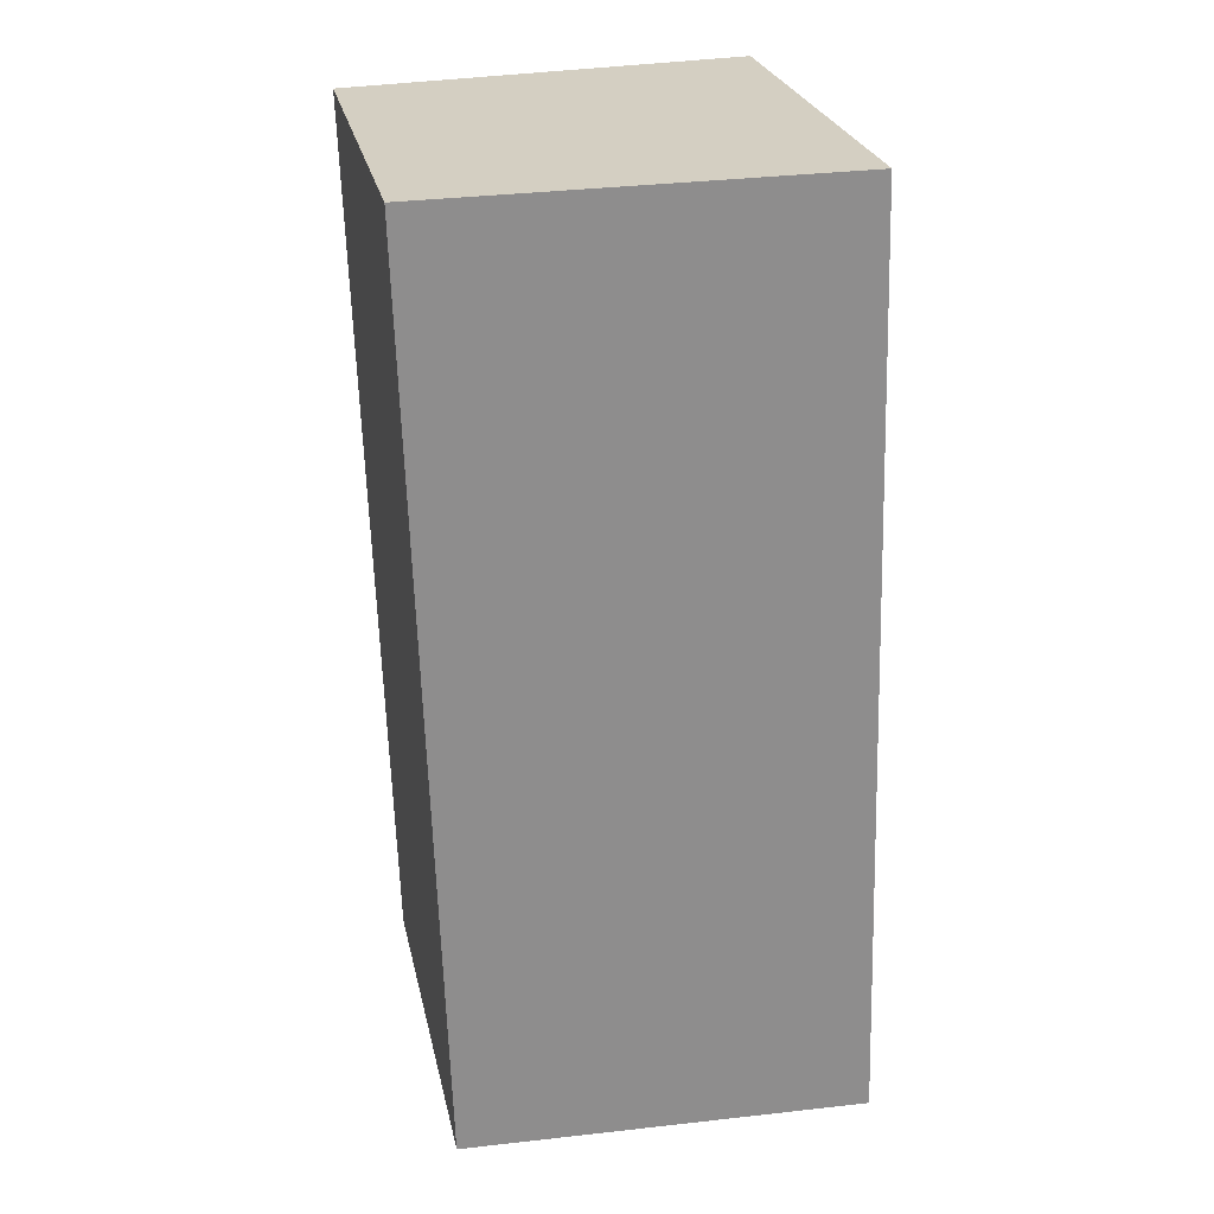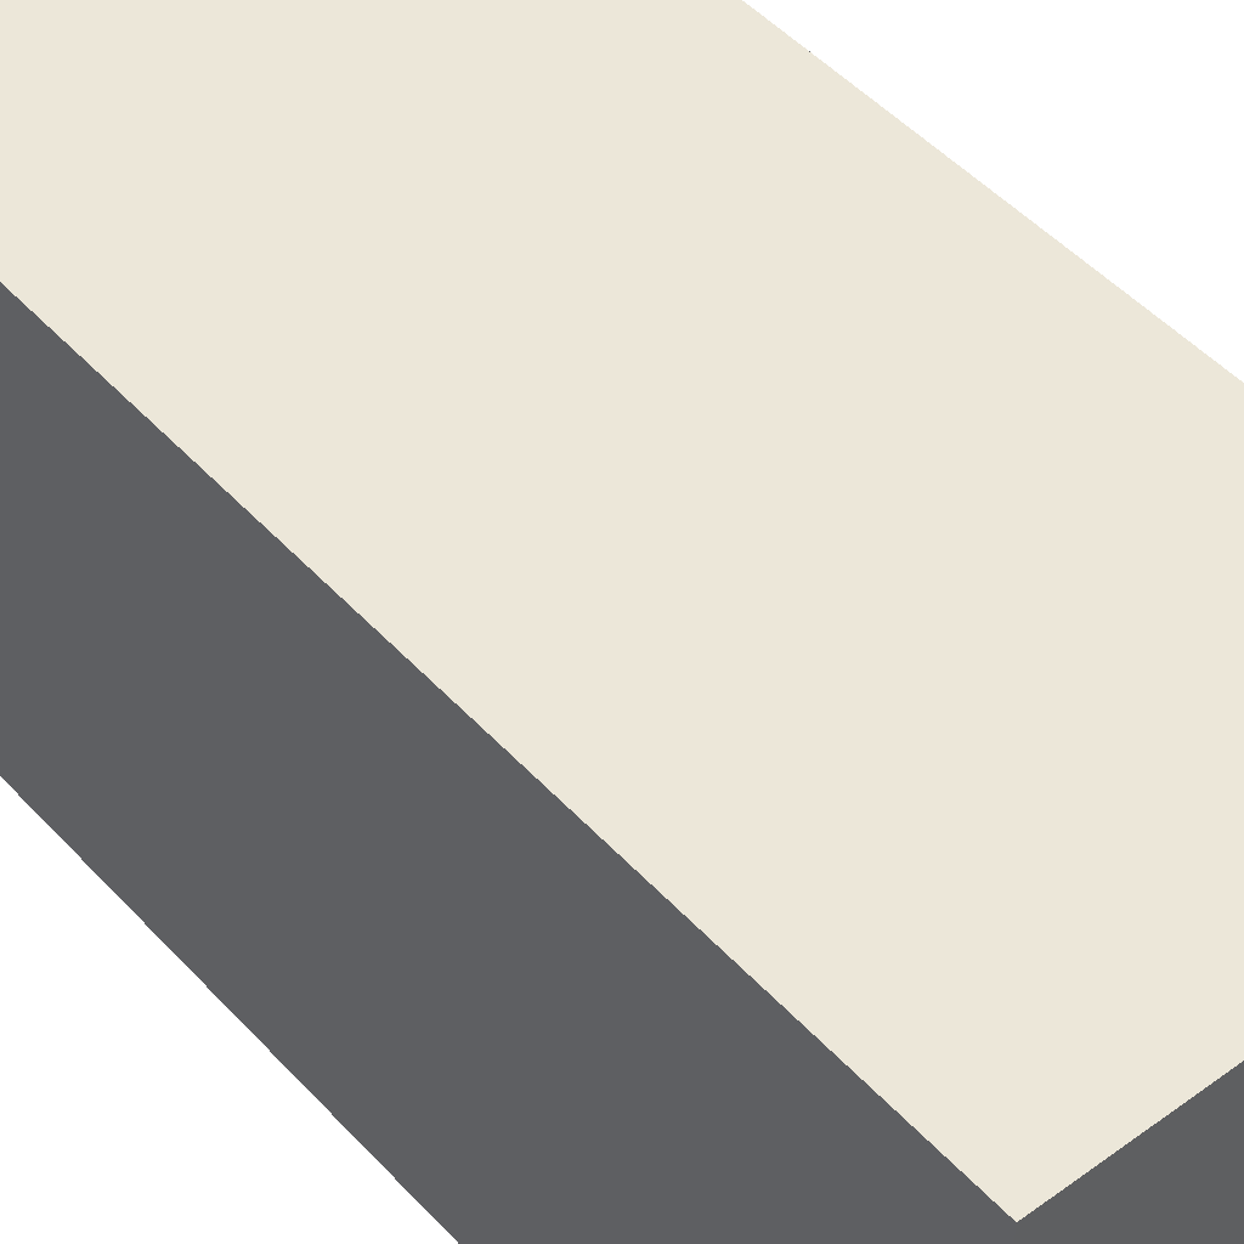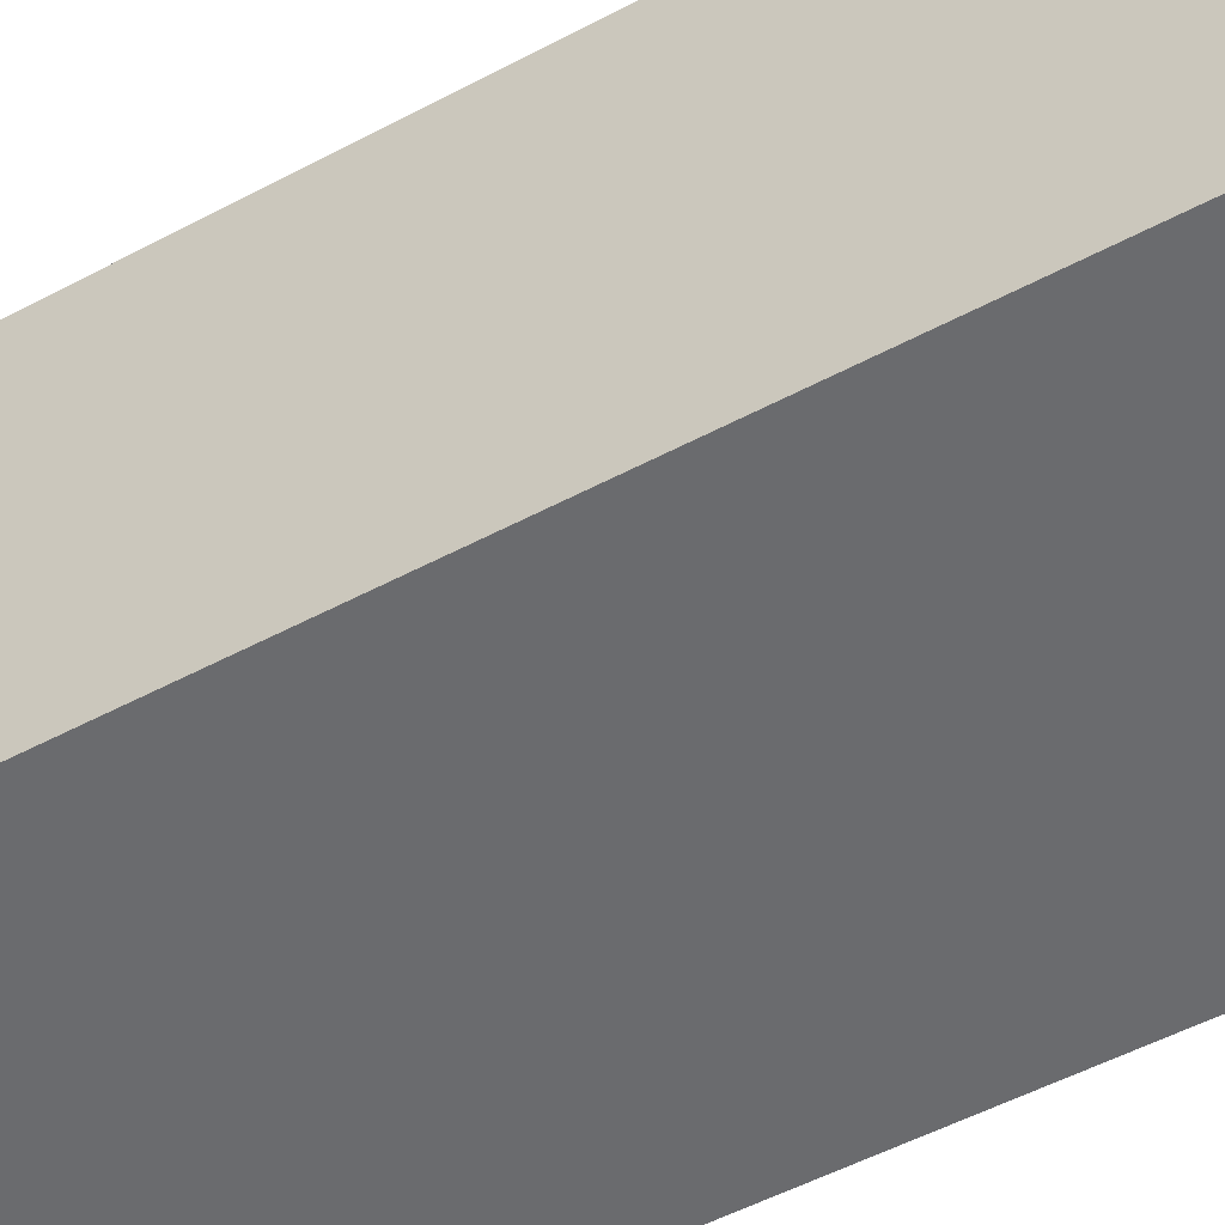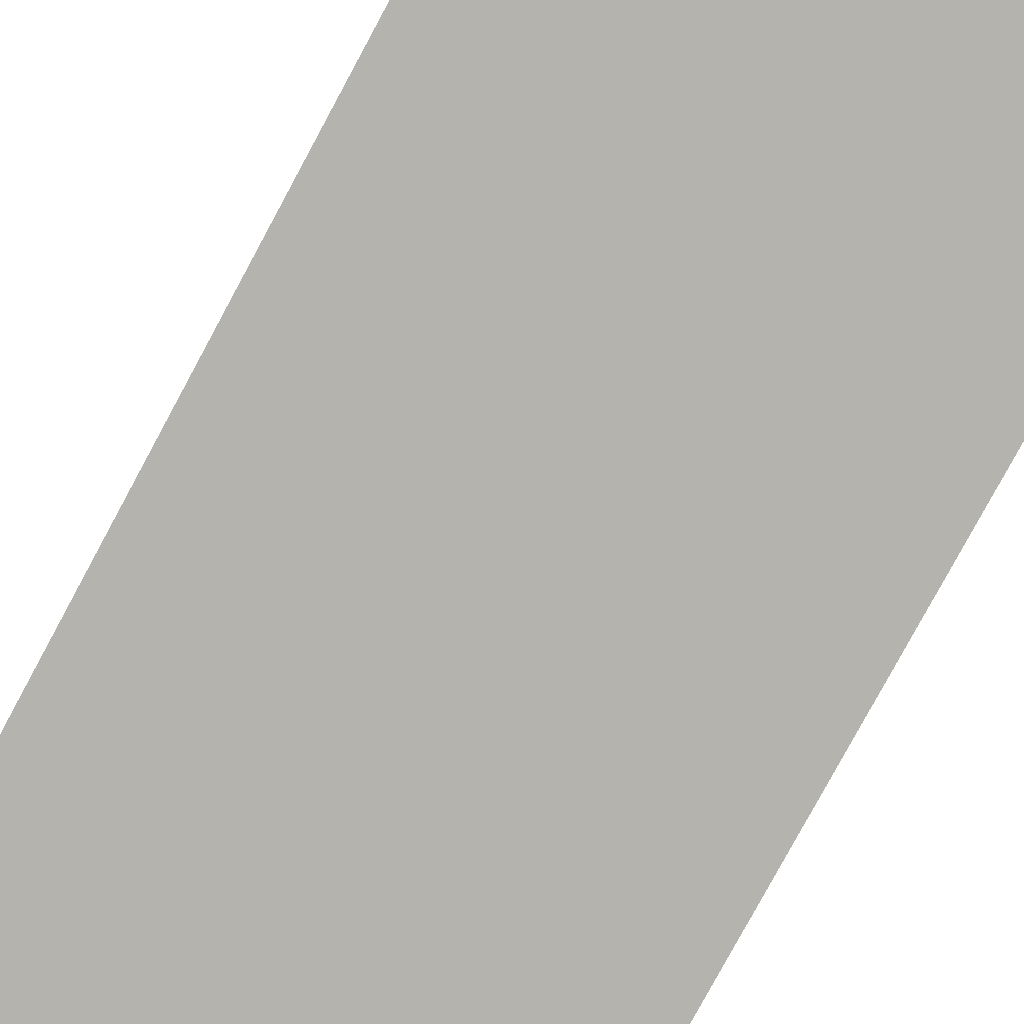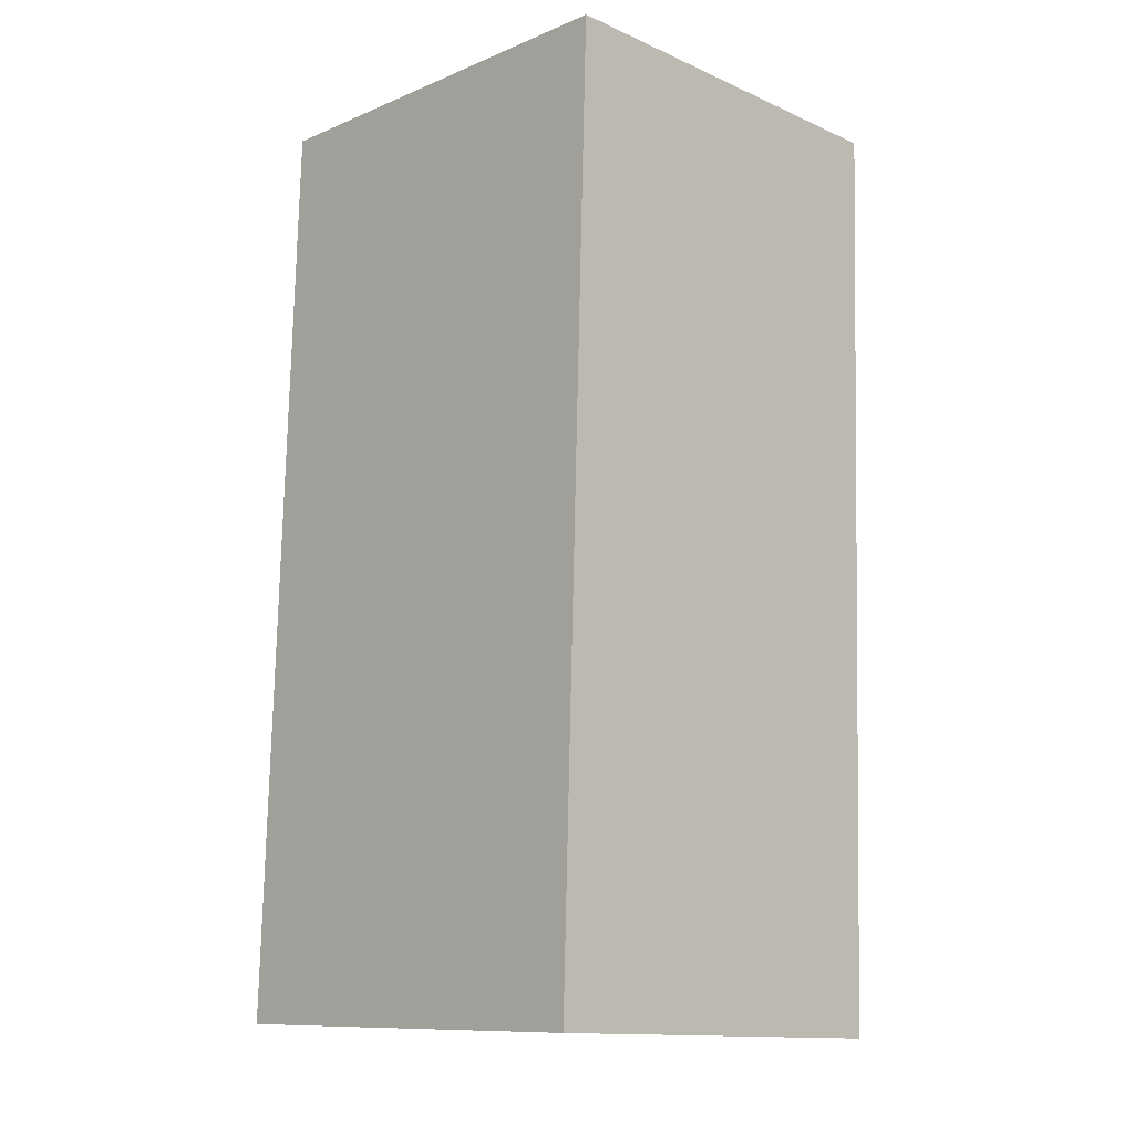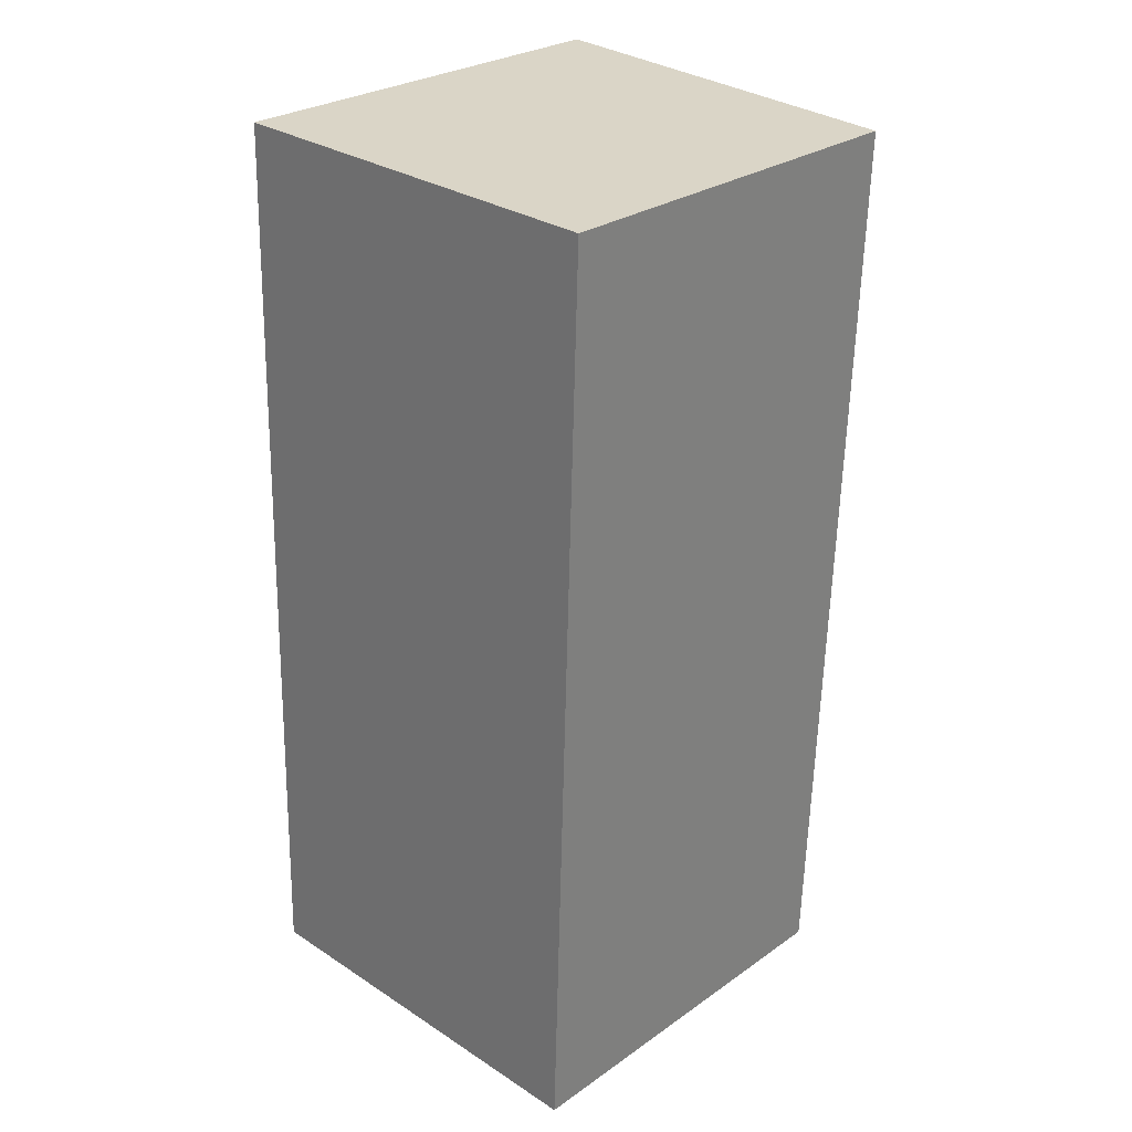
<metadata>
{"format":"obj","ext":"obj","renderer":"f3d","projection":"perspective","resolution":1024,"background":"white","views":[{"elev":25.6,"azim":168.1,"up":"+Z"},{"elev":49.4,"azim":-38.8,"up":"+Y"},{"elev":-53.3,"azim":121.4,"up":"+Y"},{"elev":-80.0,"azim":-26.6,"up":"+Y"},{"elev":-10.8,"azim":-44.5,"up":"+Z"},{"elev":27.5,"azim":43.2,"up":"+Z"}]}
</metadata>
<code>
v  0 9.992 6.118e-16
v  10.02 9.307 21.21
v  9.329 9.307 -0.302
v  0.68 9.993 21.5
v  0 0 0
v  9.329 1.849e-17 -0.302
v  0.68 -1.317e-15 21.5
v  10.02 -1.299e-15 21.21
g defaultobject
f 1 2 3
f 2 1 4
f 3 5 1
f 5 3 6
f 1 7 4
f 7 1 5
f 7 2 4
f 2 7 8
f 8 3 2
f 3 8 6
f 8 5 6
f 5 8 7

</code>
